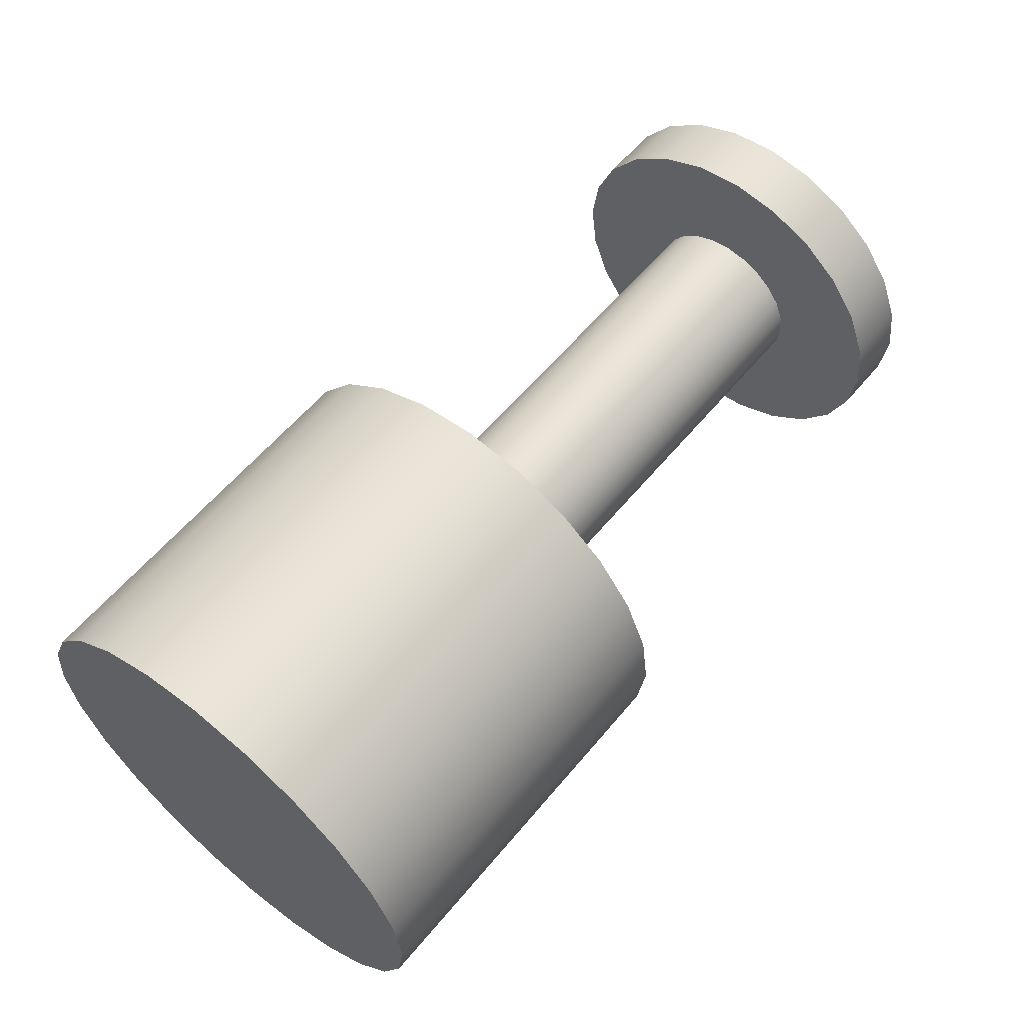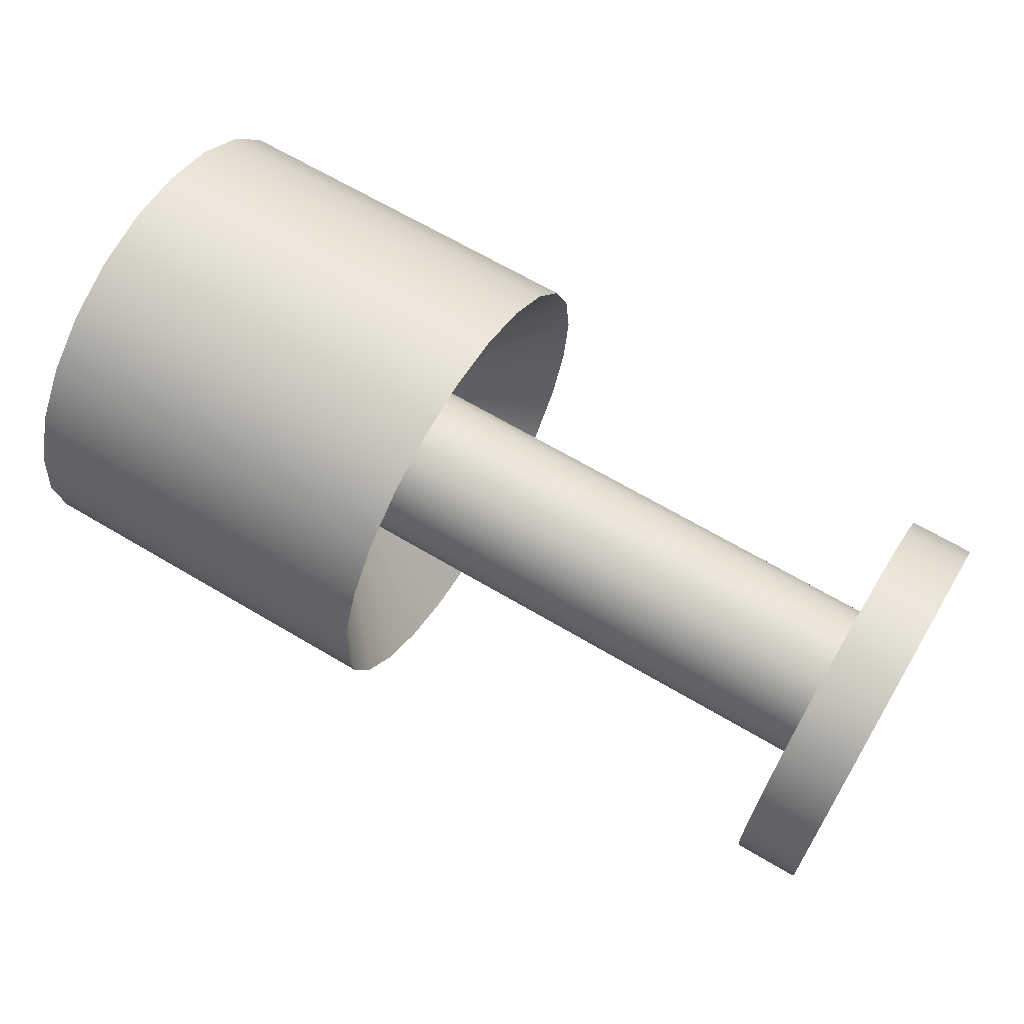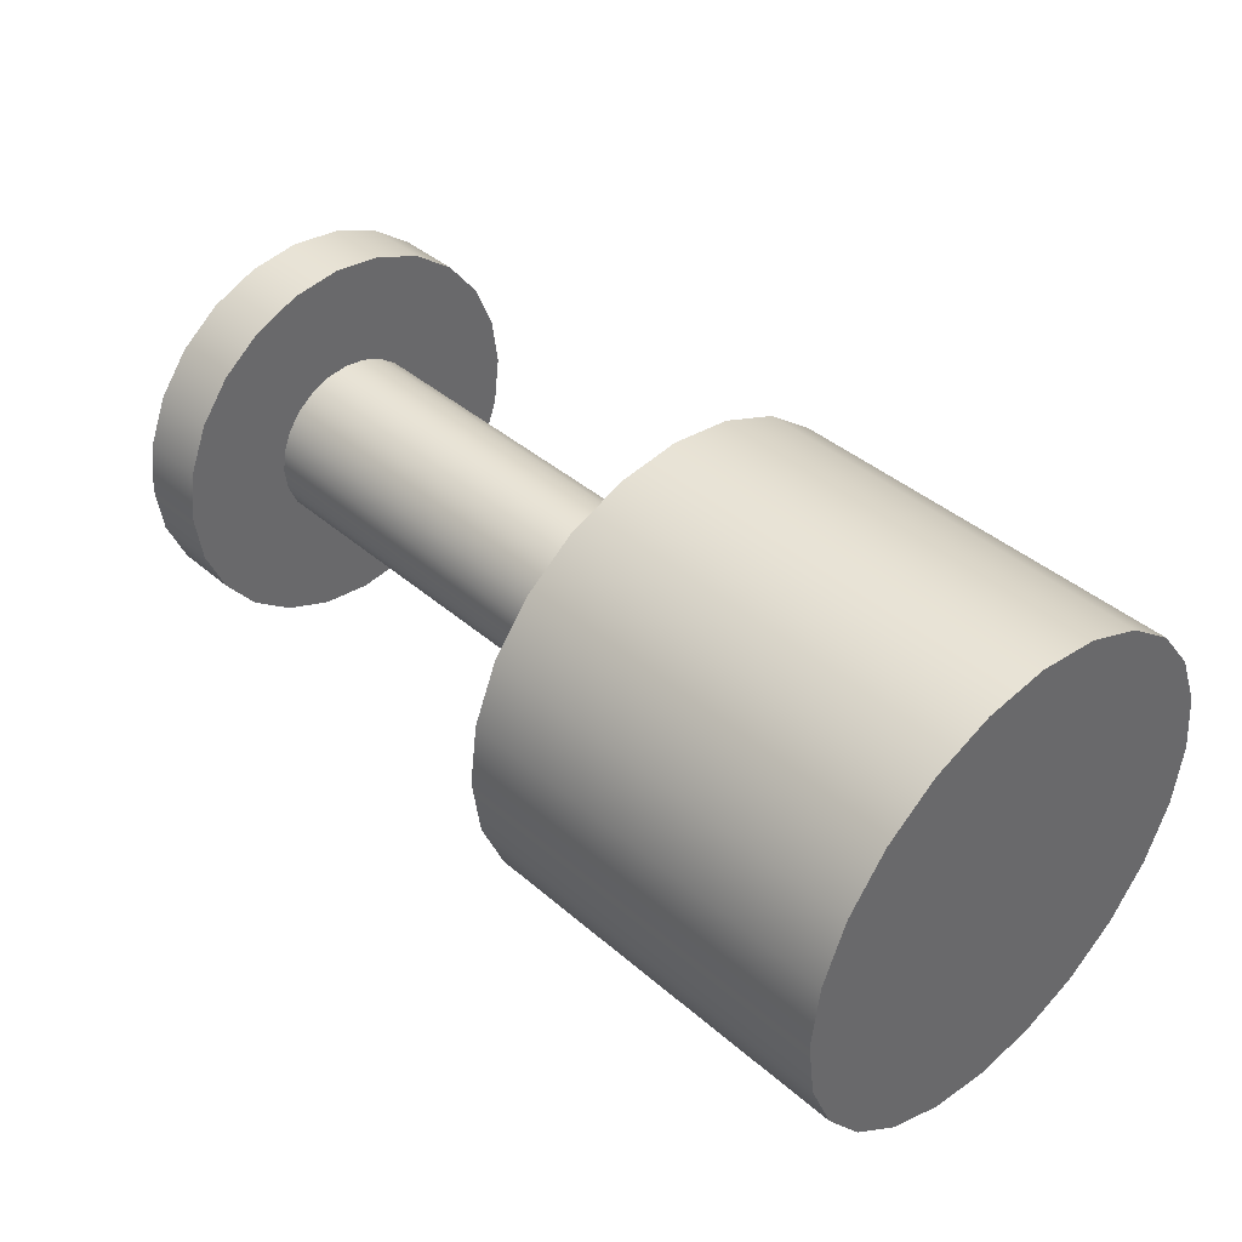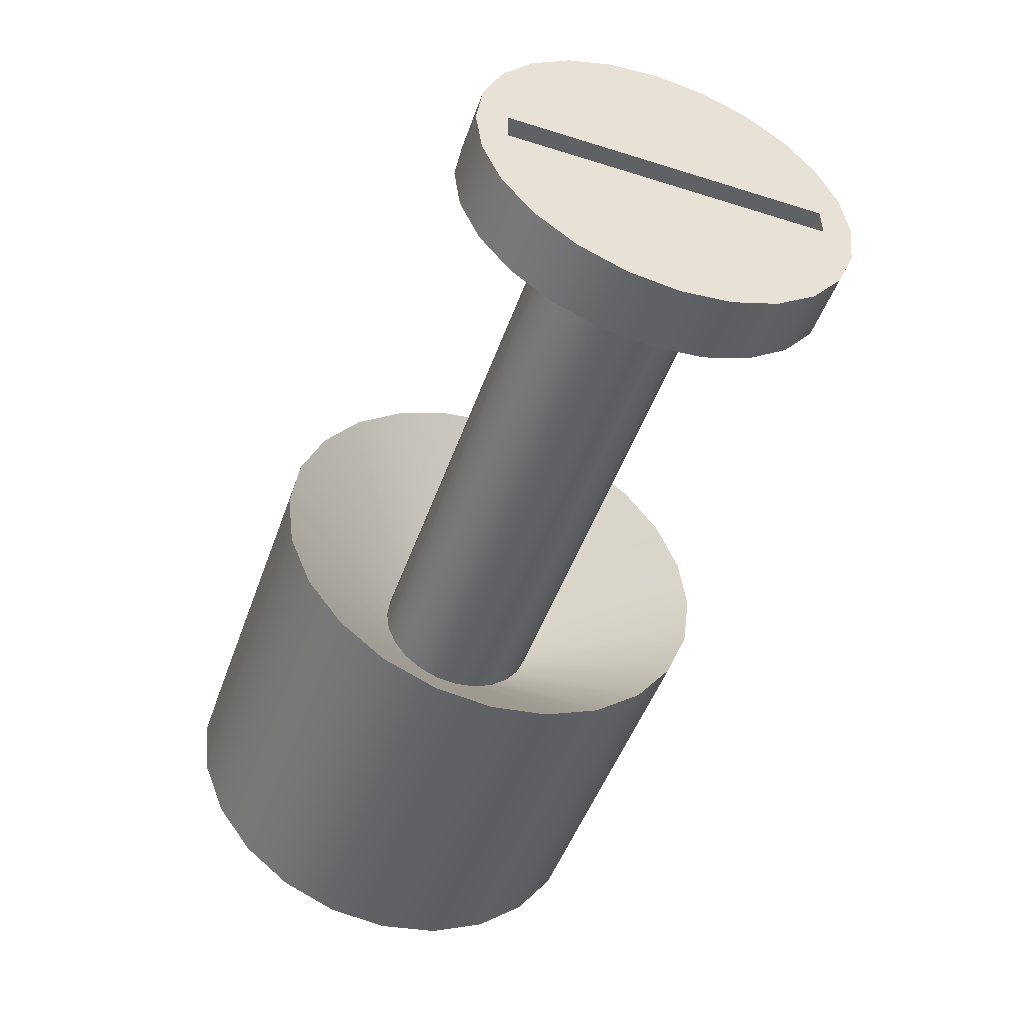
<metadata>
{"format":"obj","ext":"obj","renderer":"f3d","projection":"perspective","resolution":1024,"background":"white","views":[{"elev":59.2,"azim":-50.5,"up":"+Z"},{"elev":66.2,"azim":30.8,"up":"+Z"},{"elev":40.8,"azim":-133.6,"up":"+Z"},{"elev":-48.9,"azim":70.8,"up":"+Y"}]}
</metadata>
<code>
o equo_scrw_1_2/equo_scrw_1_1_2/mesh54/mesh54-geometry#mesh54-geometry
v 0.02166 0.4677 0.5775
v 0.02166 0.4653 0.5775
v 0.02166 0.4665 0.5777
v 0.02166 0.4688 0.5771
v 0.0232 0.4665 0.5777
v 0.0232 0.4677 0.5775
v 0.0232 0.4688 0.5771
v 0.02166 0.4642 0.5771
v 0.0232 0.4653 0.5775
v 0.0232 0.4698 0.5763
v 0.02166 0.4698 0.5763
v 0.0232 0.4642 0.5771
v 0.0232 0.4669 0.5769
v 0.02166 0.4633 0.5763
v 0.0232 0.4661 0.5769
v 0.02166 0.4705 0.5754
v 0.0232 0.4669 0.5692
v 0.0232 0.4633 0.5763
v 0.0232 0.4705 0.5754
v 0.02243 0.4669 0.5769
v 0.02166 0.4625 0.5754
v 0.0232 0.4661 0.5692
v 0.02166 0.471 0.5743
v 0.02243 0.4661 0.5769
v 0.02243 0.4669 0.5692
v 0.0232 0.471 0.5743
v 0.02166 0.4665 0.5751
v 0.0232 0.4625 0.5754
v 0.02243 0.4661 0.5692
v 0.02166 0.467 0.575
v 0.0232 0.4711 0.5731
v 0.02166 0.466 0.575
v 0.0232 0.4621 0.5743
v 0.02166 0.4711 0.5731
v 0.02166 0.4675 0.5748
v 0.0232 0.471 0.5719
v 0.007826 0.4665 0.5751
v 0.02166 0.4621 0.5743
v 0.007826 0.466 0.575
v 0.0232 0.4619 0.5731
v 0.0232 0.4642 0.5691
v 0.02166 0.4683 0.5741
v 0.02166 0.4679 0.5745
v 0.007826 0.467 0.575
v 0.0232 0.4705 0.5708
v 0.02166 0.471 0.5719
v 0.02166 0.4655 0.5748
v 0.007826 0.4655 0.5748
v 0.0232 0.4621 0.5719
v 0.0232 0.4633 0.5698
v 0.0232 0.4688 0.5691
v 0.02166 0.4685 0.5736
v 0.007826 0.4675 0.5748
v 0.0232 0.4698 0.5698
v 0.02166 0.4705 0.5708
v 0.02166 0.4685 0.5731
v 0.001679 0.4665 0.5751
v 0.0109 0.468 0.5785
v 0.001679 0.466 0.575
v 0.0109 0.4651 0.5785
v 0.02166 0.4651 0.5745
v 0.001679 0.4655 0.5748
v 0.0109 0.4637 0.5779
v 0.02166 0.4619 0.5731
v 0.0232 0.4625 0.5708
v 0.02166 0.4642 0.5691
v 0.0232 0.4653 0.5686
v 0.007826 0.4683 0.5741
v 0.007826 0.4685 0.5736
v 0.007826 0.4679 0.5745
v 0.001679 0.467 0.575
v 0.0109 0.4693 0.5779
v 0.02166 0.4698 0.5698
v 0.02166 0.4679 0.5717
v 0.02166 0.4685 0.5726
v 0.0109 0.4665 0.5787
v 0.007826 0.4651 0.5745
v 0.02166 0.4648 0.5741
v 0.001679 0.4651 0.5745
v 0.0109 0.4626 0.577
v 0.02166 0.4621 0.5719
v 0.02166 0.4625 0.5708
v 0.02166 0.4633 0.5698
v 0.02166 0.4653 0.5686
v 0.0232 0.4677 0.5686
v 0.007826 0.4685 0.5731
v 0.001679 0.4675 0.5748
v 0.0109 0.4705 0.577
v 0.02166 0.4683 0.5721
v 0.02166 0.4675 0.5713
v 0.007826 0.4685 0.5726
v 0.001679 0.468 0.5785
v 0.001679 0.4651 0.5785
v 0.001679 0.4665 0.5787
v 0.001679 0.4637 0.5779
v 0.001679 0.4679 0.5745
v 0.001679 0.4626 0.577
v 0.02166 0.4646 0.5736
v 0.02166 0.4646 0.5726
v 0.02166 0.4688 0.5691
v 0.02166 0.4677 0.5686
v 0.02166 0.4665 0.5685
v 0.0232 0.4665 0.5685
v 0.001679 0.4683 0.5741
v 0.0109 0.4714 0.5759
v 0.001679 0.4685 0.5736
v 0.0109 0.4719 0.5745
v 0.001679 0.4685 0.5731
v 0.0109 0.4721 0.5731
v 0.001679 0.4693 0.5779
v 0.02166 0.4665 0.5711
v 0.007826 0.4679 0.5717
v 0.02166 0.467 0.5711
v 0.007826 0.4683 0.5721
v 0.007826 0.4648 0.5741
v 0.0109 0.4617 0.5759
v 0.001679 0.4617 0.5759
v 0.02166 0.4645 0.5731
v 0.02166 0.4648 0.5721
v 0.02166 0.4651 0.5717
v 0.001679 0.4685 0.5726
v 0.001679 0.4705 0.577
v 0.001679 0.4714 0.5759
v 0.02166 0.466 0.5711
v 0.007826 0.4675 0.5713
v 0.001679 0.4683 0.5721
v 0.0109 0.4719 0.5716
v 0.001679 0.4648 0.5741
v 0.007826 0.4646 0.5736
v 0.007826 0.4645 0.5731
v 0.007826 0.4646 0.5726
v 0.02166 0.4655 0.5713
v 0.001679 0.4719 0.5745
v 0.001679 0.4646 0.5736
v 0.001679 0.4721 0.5731
v 0.001679 0.4645 0.5731
v 0.007826 0.4665 0.5711
v 0.007826 0.467 0.5711
v 0.001679 0.4679 0.5717
v 0.0109 0.4714 0.5703
v 0.0109 0.4705 0.5691
v 0.0109 0.4611 0.5745
v 0.001679 0.4611 0.5745
v 0.007826 0.4648 0.5721
v 0.007826 0.4655 0.5713
v 0.001679 0.4719 0.5716
v 0.001679 0.4646 0.5726
v 0.007826 0.466 0.5711
v 0.001679 0.4675 0.5713
v 0.0109 0.4693 0.5682
v 0.001679 0.4648 0.5721
v 0.001679 0.4714 0.5703
v 0.0109 0.4609 0.5731
v 0.0109 0.4611 0.5716
v 0.007826 0.4651 0.5717
v 0.001679 0.4609 0.5731
v 0.001679 0.4665 0.5711
v 0.0109 0.4651 0.5677
v 0.001679 0.467 0.5711
v 0.0109 0.468 0.5677
v 0.001679 0.4705 0.5691
v 0.001679 0.4651 0.5717
v 0.0109 0.4617 0.5703
v 0.001679 0.4655 0.5713
v 0.0109 0.4626 0.5691
v 0.001679 0.466 0.5711
v 0.0109 0.4637 0.5682
v 0.001679 0.4611 0.5716
v 0.0109 0.4665 0.5675
v 0.001679 0.4693 0.5682
v 0.001679 0.4617 0.5703
v 0.001679 0.4651 0.5677
v 0.001679 0.468 0.5677
v 0.001679 0.4665 0.5675
v 0.001679 0.4626 0.5691
v 0.001679 0.4637 0.5682
f 1 2 3
f 2 1 4
f 3 2 1
f 4 1 2
f 2 5 3
f 3 5 2
f 3 6 1
f 1 6 3
f 1 7 4
f 4 7 1
f 2 4 8
f 8 4 2
f 5 2 9
f 9 2 5
f 6 3 5
f 5 3 6
f 7 1 6
f 6 1 7
f 10 4 7
f 7 4 10
f 8 4 11
f 11 4 8
f 8 9 2
f 2 9 8
f 9 6 5
f 5 6 9
f 6 12 7
f 7 12 6
f 4 10 11
f 11 10 4
f 7 13 10
f 10 13 7
f 8 11 14
f 14 11 8
f 9 8 12
f 12 8 9
f 6 9 12
f 12 9 6
f 7 12 15
f 15 12 7
f 10 16 11
f 11 16 10
f 13 7 15
f 15 7 13
f 10 13 17
f 17 13 10
f 14 11 16
f 16 11 14
f 14 12 8
f 8 12 14
f 15 12 18
f 18 12 15
f 16 10 19
f 19 10 16
f 15 20 13
f 13 20 15
f 20 17 13
f 13 17 20
f 10 17 19
f 19 17 10
f 14 16 21
f 21 16 14
f 12 14 18
f 18 14 12
f 15 18 22
f 22 18 15
f 19 23 16
f 16 23 19
f 20 15 24
f 24 15 20
f 17 20 25
f 25 20 17
f 19 17 26
f 26 17 19
f 21 16 27
f 27 16 21
f 28 14 21
f 21 14 28
f 14 28 18
f 18 28 14
f 22 18 28
f 28 18 22
f 29 15 22
f 22 15 29
f 23 19 26
f 26 19 23
f 30 16 23
f 23 16 30
f 15 29 24
f 24 29 15
f 29 20 24
f 24 20 29
f 20 29 25
f 25 29 20
f 29 17 25
f 25 17 29
f 26 17 31
f 31 17 26
f 27 16 30
f 30 16 27
f 32 21 27
f 27 21 32
f 21 33 28
f 28 33 21
f 22 28 33
f 33 28 22
f 17 29 22
f 22 29 17
f 26 34 23
f 23 34 26
f 30 23 35
f 35 23 30
f 31 17 36
f 36 17 31
f 34 26 31
f 31 26 34
f 30 37 27
f 27 37 30
f 21 32 38
f 38 32 21
f 27 39 32
f 32 39 27
f 33 21 38
f 38 21 33
f 22 33 40
f 40 33 22
f 22 41 17
f 17 41 22
f 42 23 34
f 34 23 42
f 35 23 43
f 43 23 35
f 35 44 30
f 30 44 35
f 36 17 45
f 45 17 36
f 46 31 36
f 36 31 46
f 31 46 34
f 34 46 31
f 37 30 44
f 44 30 37
f 39 27 37
f 37 27 39
f 38 32 47
f 47 32 38
f 48 32 39
f 39 32 48
f 38 40 33
f 33 40 38
f 22 40 49
f 49 40 22
f 22 50 41
f 41 50 22
f 51 17 41
f 41 17 51
f 43 23 42
f 42 23 43
f 42 34 52
f 52 34 42
f 43 53 35
f 35 53 43
f 44 35 53
f 53 35 44
f 45 17 54
f 54 17 45
f 55 36 45
f 45 36 55
f 36 55 46
f 46 55 36
f 56 34 46
f 46 34 56
f 44 57 37
f 37 57 44
f 58 37 44
f 44 37 58
f 37 59 39
f 39 59 37
f 37 60 39
f 39 60 37
f 32 48 47
f 47 48 32
f 38 47 61
f 61 47 38
f 39 62 48
f 48 62 39
f 39 63 48
f 48 63 39
f 40 38 64
f 64 38 40
f 64 49 40
f 40 49 64
f 22 49 65
f 65 49 22
f 22 65 50
f 50 65 22
f 50 66 41
f 41 66 50
f 54 17 51
f 51 17 54
f 51 41 67
f 67 41 51
f 68 43 42
f 42 43 68
f 52 34 56
f 56 34 52
f 69 42 52
f 52 42 69
f 53 43 70
f 70 43 53
f 53 71 44
f 44 71 53
f 72 44 53
f 53 44 72
f 73 45 54
f 54 45 73
f 45 73 55
f 55 73 45
f 74 46 55
f 55 46 74
f 56 46 75
f 75 46 56
f 57 44 71
f 71 44 57
f 59 37 57
f 57 37 59
f 37 58 76
f 76 58 37
f 44 72 58
f 58 72 44
f 62 39 59
f 59 39 62
f 60 37 76
f 76 37 60
f 63 39 60
f 60 39 63
f 77 47 48
f 48 47 77
f 47 77 61
f 61 77 47
f 38 61 78
f 78 61 38
f 79 48 62
f 62 48 79
f 80 48 63
f 63 48 80
f 38 78 64
f 64 78 38
f 49 64 81
f 81 64 49
f 81 65 49
f 49 65 81
f 82 50 65
f 65 50 82
f 66 50 83
f 83 50 66
f 84 41 66
f 66 41 84
f 51 73 54
f 54 73 51
f 41 84 67
f 67 84 41
f 51 67 85
f 85 67 51
f 43 68 70
f 70 68 43
f 42 69 68
f 68 69 42
f 86 52 56
f 56 52 86
f 52 86 69
f 69 86 52
f 70 87 53
f 53 87 70
f 88 53 70
f 70 53 88
f 71 53 87
f 87 53 71
f 53 88 72
f 72 88 53
f 82 55 73
f 73 55 82
f 89 46 74
f 74 46 89
f 74 55 90
f 90 55 74
f 75 46 89
f 89 46 75
f 91 56 75
f 75 56 91
f 71 59 57
f 57 59 71
f 57 92 71
f 71 92 57
f 93 57 59
f 59 57 93
f 58 94 76
f 76 94 58
f 72 92 58
f 58 92 72
f 59 87 62
f 62 87 59
f 95 59 62
f 62 59 95
f 76 93 60
f 60 93 76
f 60 95 63
f 63 95 60
f 48 79 77
f 77 79 48
f 48 80 77
f 77 80 48
f 77 78 61
f 61 78 77
f 62 96 79
f 79 96 62
f 97 62 79
f 79 62 97
f 63 97 80
f 80 97 63
f 64 78 98
f 98 78 64
f 64 99 81
f 81 99 64
f 65 81 82
f 82 81 65
f 50 82 83
f 83 82 50
f 83 100 66
f 66 100 83
f 66 101 84
f 84 101 66
f 73 51 100
f 100 51 73
f 102 67 84
f 84 67 102
f 85 67 103
f 103 67 85
f 85 100 51
f 51 100 85
f 104 70 68
f 68 70 104
f 105 70 68
f 68 70 105
f 106 68 69
f 69 68 106
f 107 68 69
f 69 68 107
f 56 91 86
f 86 91 56
f 108 69 86
f 86 69 108
f 109 69 86
f 86 69 109
f 87 70 96
f 96 70 87
f 70 105 88
f 88 105 70
f 59 71 87
f 87 71 59
f 71 110 87
f 87 110 71
f 88 110 72
f 72 110 88
f 82 111 55
f 55 111 82
f 82 73 83
f 83 73 82
f 112 89 74
f 74 89 112
f 90 55 113
f 113 55 90
f 90 112 74
f 74 112 90
f 114 75 89
f 89 75 114
f 75 114 91
f 91 114 75
f 92 57 94
f 94 57 92
f 110 71 92
f 92 71 110
f 57 93 94
f 94 93 57
f 59 95 93
f 93 95 59
f 94 58 92
f 92 58 94
f 93 76 94
f 94 76 93
f 92 72 110
f 110 72 92
f 62 87 96
f 96 87 62
f 62 97 95
f 95 97 62
f 95 60 93
f 93 60 95
f 97 63 95
f 95 63 97
f 79 115 77
f 77 115 79
f 116 77 80
f 80 77 116
f 78 77 115
f 115 77 78
f 79 96 104
f 104 96 79
f 79 117 97
f 97 117 79
f 97 116 80
f 80 116 97
f 115 98 78
f 78 98 115
f 64 98 118
f 118 98 64
f 64 118 99
f 99 118 64
f 81 99 119
f 119 99 81
f 81 120 82
f 82 120 81
f 83 73 100
f 100 73 83
f 66 100 101
f 101 100 66
f 84 101 102
f 102 101 84
f 67 102 103
f 103 102 67
f 103 101 85
f 85 101 103
f 100 85 101
f 101 85 100
f 70 104 96
f 96 104 70
f 68 106 104
f 104 106 68
f 68 107 105
f 105 107 68
f 69 108 106
f 106 108 69
f 69 109 107
f 107 109 69
f 121 86 91
f 91 86 121
f 91 109 86
f 86 109 91
f 86 121 108
f 108 121 86
f 87 122 96
f 96 122 87
f 123 88 105
f 105 88 123
f 122 87 110
f 110 87 122
f 110 88 122
f 122 88 110
f 82 124 111
f 111 124 82
f 113 55 111
f 111 55 113
f 89 112 114
f 114 112 89
f 113 125 90
f 90 125 113
f 112 90 125
f 125 90 112
f 126 91 114
f 114 91 126
f 114 127 91
f 91 127 114
f 115 79 128
f 128 79 115
f 77 116 115
f 115 116 77
f 96 123 104
f 104 123 96
f 79 104 128
f 128 104 79
f 117 79 128
f 128 79 117
f 116 97 117
f 117 97 116
f 98 115 129
f 129 115 98
f 129 118 98
f 98 118 129
f 130 99 118
f 118 99 130
f 131 119 99
f 99 119 131
f 81 119 120
f 120 119 81
f 82 120 132
f 132 120 82
f 101 103 102
f 102 103 101
f 128 104 106
f 106 104 128
f 104 133 106
f 106 133 104
f 133 105 107
f 107 105 133
f 134 106 108
f 108 106 134
f 106 135 108
f 108 135 106
f 135 107 109
f 109 107 135
f 91 126 121
f 121 126 91
f 109 91 127
f 127 91 109
f 136 108 121
f 121 108 136
f 135 121 108
f 108 121 135
f 123 96 122
f 122 96 123
f 88 123 122
f 122 123 88
f 105 133 123
f 123 133 105
f 82 132 124
f 124 132 82
f 124 137 111
f 111 137 124
f 111 138 113
f 113 138 111
f 139 114 112
f 112 114 139
f 112 140 114
f 114 140 112
f 125 113 138
f 138 113 125
f 125 139 112
f 112 139 125
f 125 141 112
f 112 141 125
f 114 139 126
f 126 139 114
f 127 114 140
f 140 114 127
f 128 129 115
f 115 129 128
f 142 115 116
f 116 115 142
f 133 104 123
f 123 104 133
f 128 143 117
f 117 143 128
f 117 142 116
f 116 142 117
f 115 142 129
f 129 142 115
f 118 129 130
f 130 129 118
f 99 130 131
f 131 130 99
f 119 131 144
f 144 131 119
f 144 120 119
f 119 120 144
f 120 145 132
f 132 145 120
f 128 106 134
f 134 106 128
f 135 106 133
f 133 106 135
f 107 135 133
f 133 135 107
f 134 108 136
f 136 108 134
f 109 146 135
f 135 146 109
f 147 121 126
f 126 121 147
f 146 126 121
f 121 126 146
f 146 109 127
f 127 109 146
f 136 121 147
f 147 121 136
f 121 135 146
f 146 135 121
f 132 148 124
f 124 148 132
f 137 124 148
f 148 124 137
f 138 111 137
f 137 111 138
f 140 112 141
f 141 112 140
f 138 149 125
f 125 149 138
f 138 150 125
f 125 150 138
f 139 125 149
f 149 125 139
f 141 125 150
f 150 125 141
f 151 126 139
f 139 126 151
f 152 139 126
f 126 139 152
f 152 127 140
f 140 127 152
f 129 128 134
f 134 128 129
f 143 128 134
f 134 128 143
f 142 117 143
f 143 117 142
f 153 129 142
f 142 129 153
f 134 130 129
f 129 130 134
f 129 153 130
f 130 153 129
f 136 131 130
f 130 131 136
f 153 131 130
f 130 131 153
f 147 144 131
f 131 144 147
f 154 144 131
f 131 144 154
f 120 144 155
f 155 144 120
f 145 120 155
f 155 120 145
f 148 132 145
f 145 132 148
f 130 134 136
f 136 134 130
f 156 134 136
f 136 134 156
f 147 126 151
f 151 126 147
f 126 146 152
f 152 146 126
f 127 152 146
f 146 152 127
f 131 136 147
f 147 136 131
f 147 156 136
f 136 156 147
f 148 157 137
f 137 157 148
f 158 137 148
f 148 137 158
f 137 159 138
f 138 159 137
f 137 160 138
f 138 160 137
f 161 140 141
f 141 140 161
f 149 138 159
f 159 138 149
f 150 138 160
f 160 138 150
f 162 139 149
f 149 139 162
f 161 149 139
f 139 149 161
f 150 161 141
f 141 161 150
f 151 139 162
f 162 139 151
f 139 152 161
f 161 152 139
f 140 161 152
f 152 161 140
f 134 156 143
f 143 156 134
f 143 153 142
f 142 153 143
f 131 153 154
f 154 153 131
f 144 147 151
f 151 147 144
f 144 154 163
f 163 154 144
f 151 155 144
f 144 155 151
f 163 155 144
f 144 155 163
f 155 164 145
f 145 164 155
f 165 145 155
f 155 145 165
f 145 166 148
f 148 166 145
f 167 148 145
f 145 148 167
f 151 168 147
f 147 168 151
f 156 147 168
f 168 147 156
f 157 148 166
f 166 148 157
f 159 137 157
f 157 137 159
f 137 158 169
f 169 158 137
f 148 167 158
f 158 167 148
f 160 137 169
f 169 137 160
f 164 149 159
f 159 149 164
f 170 159 149
f 149 159 170
f 160 170 150
f 150 170 160
f 162 149 164
f 164 149 162
f 149 161 170
f 170 161 149
f 161 150 170
f 170 150 161
f 155 151 162
f 162 151 155
f 162 171 151
f 151 171 162
f 153 143 156
f 156 143 153
f 156 154 153
f 153 154 156
f 168 163 154
f 154 163 168
f 155 163 165
f 165 163 155
f 164 155 162
f 162 155 164
f 166 145 164
f 164 145 166
f 145 165 167
f 167 165 145
f 168 151 171
f 171 151 168
f 154 156 168
f 168 156 154
f 166 159 157
f 157 159 166
f 157 172 166
f 166 172 157
f 173 157 159
f 159 157 173
f 158 174 169
f 169 174 158
f 167 172 158
f 158 172 167
f 169 173 160
f 160 173 169
f 164 159 166
f 166 159 164
f 159 170 173
f 173 170 159
f 170 160 173
f 173 160 170
f 164 175 162
f 162 175 164
f 171 162 175
f 175 162 171
f 163 168 171
f 171 168 163
f 171 165 163
f 163 165 171
f 166 176 164
f 164 176 166
f 165 176 167
f 167 176 165
f 172 157 174
f 174 157 172
f 176 166 172
f 172 166 176
f 157 173 174
f 174 173 157
f 174 158 172
f 172 158 174
f 173 169 174
f 174 169 173
f 172 167 176
f 176 167 172
f 175 164 176
f 176 164 175
f 165 171 175
f 175 171 165
f 176 165 175
f 175 165 176

</code>
